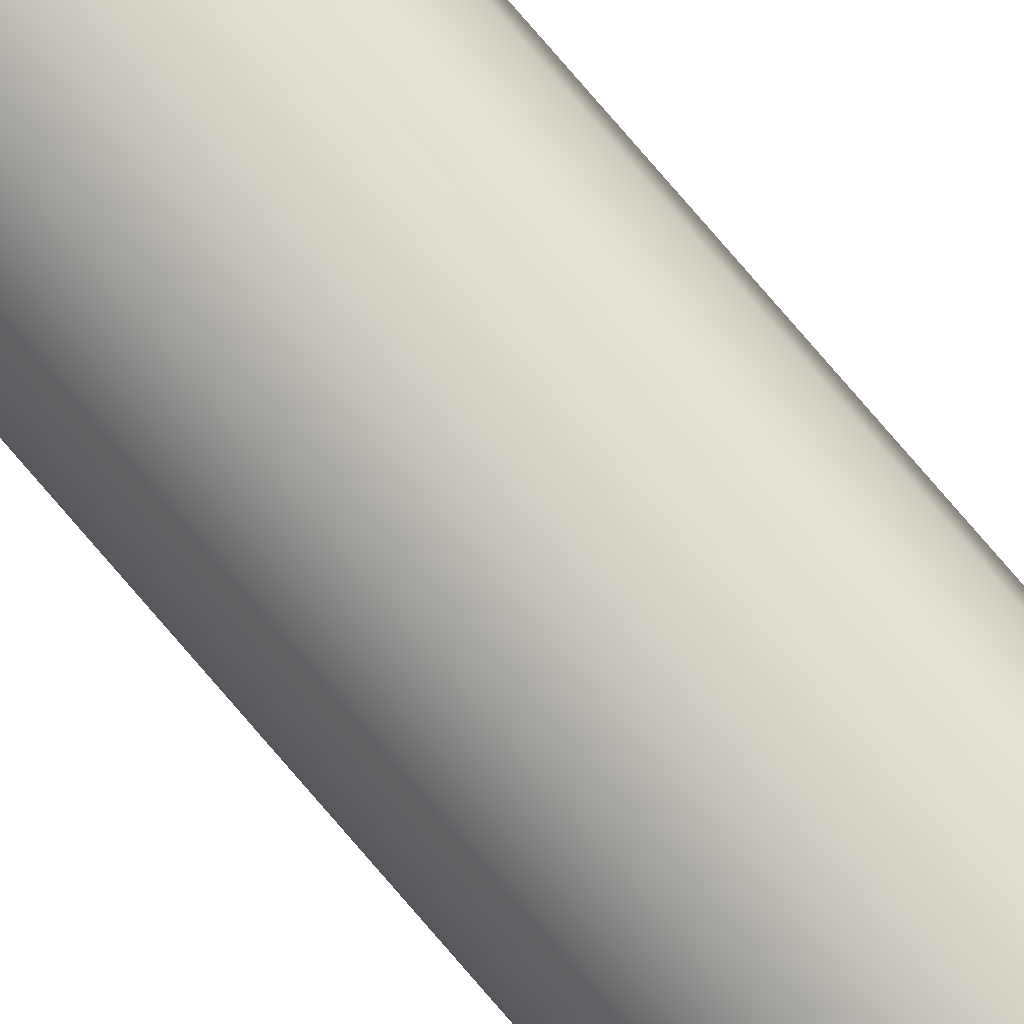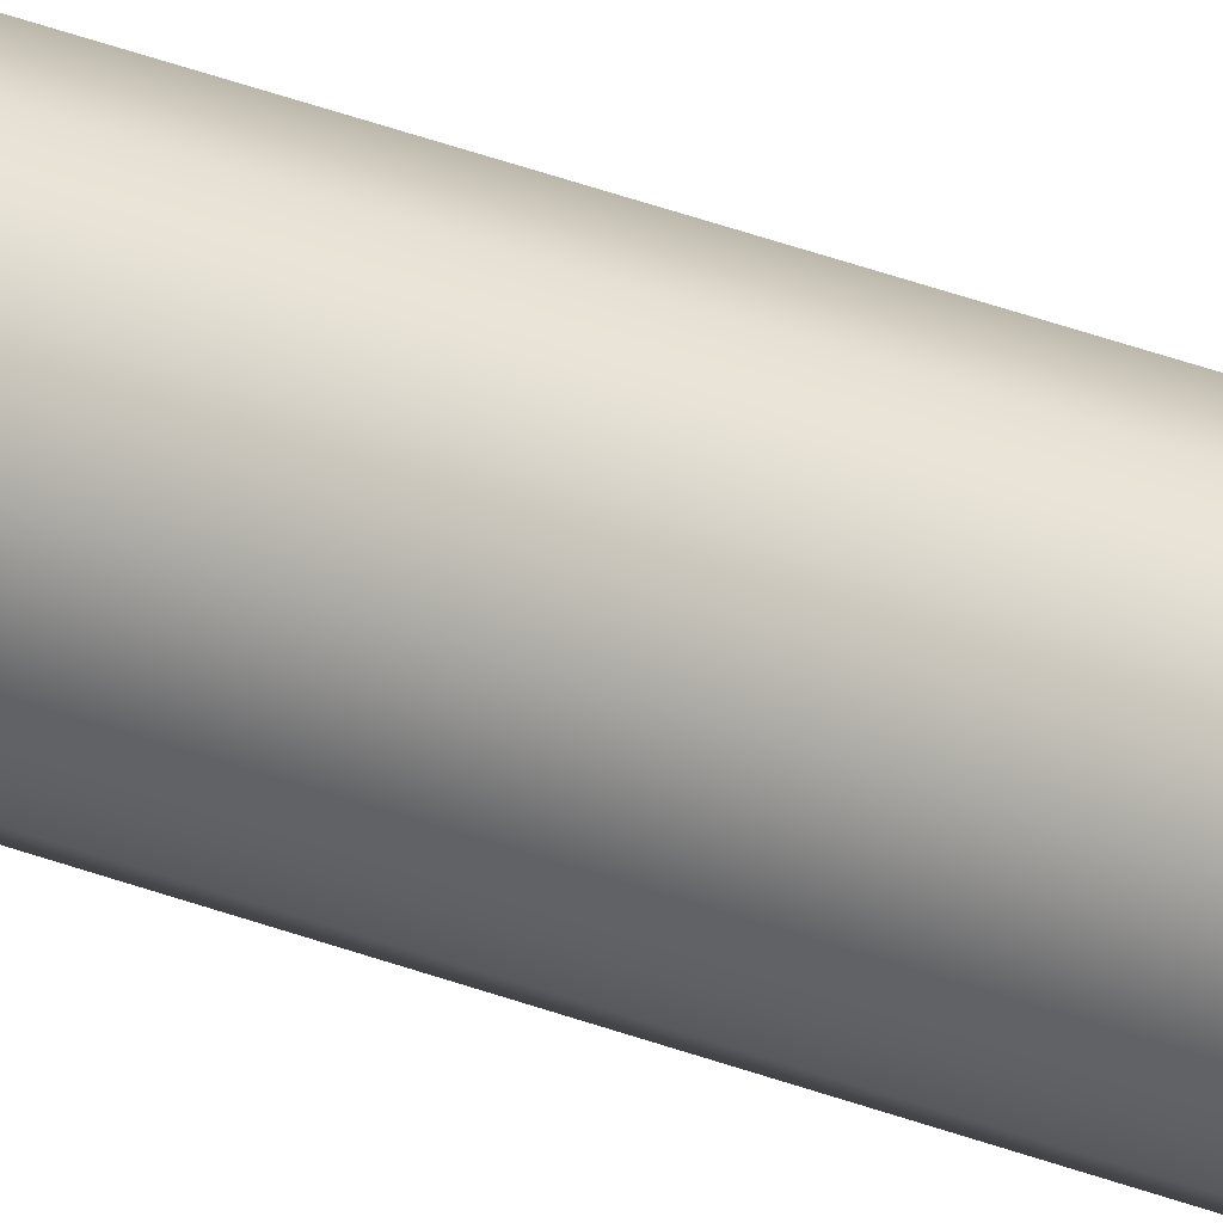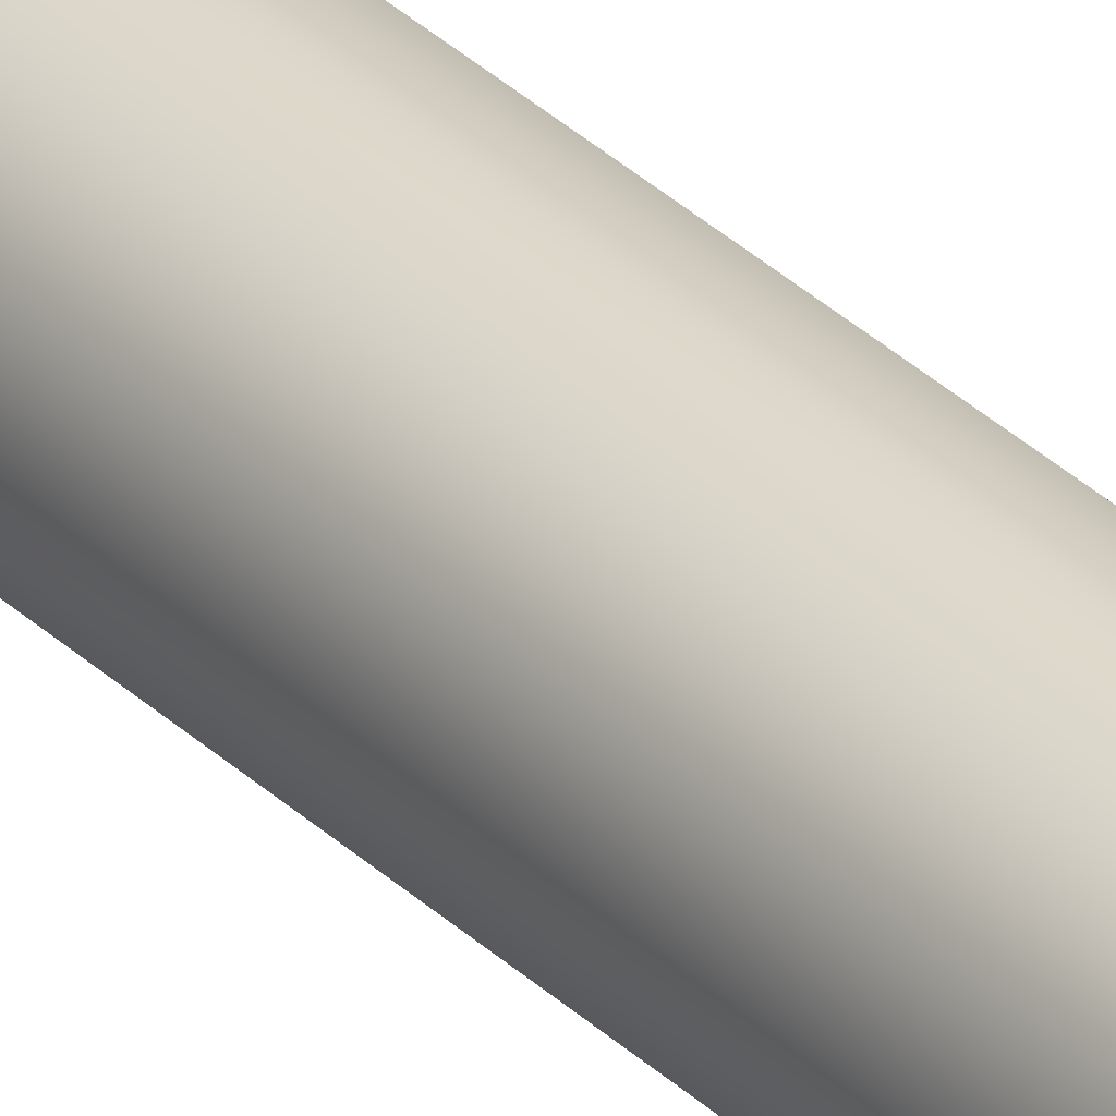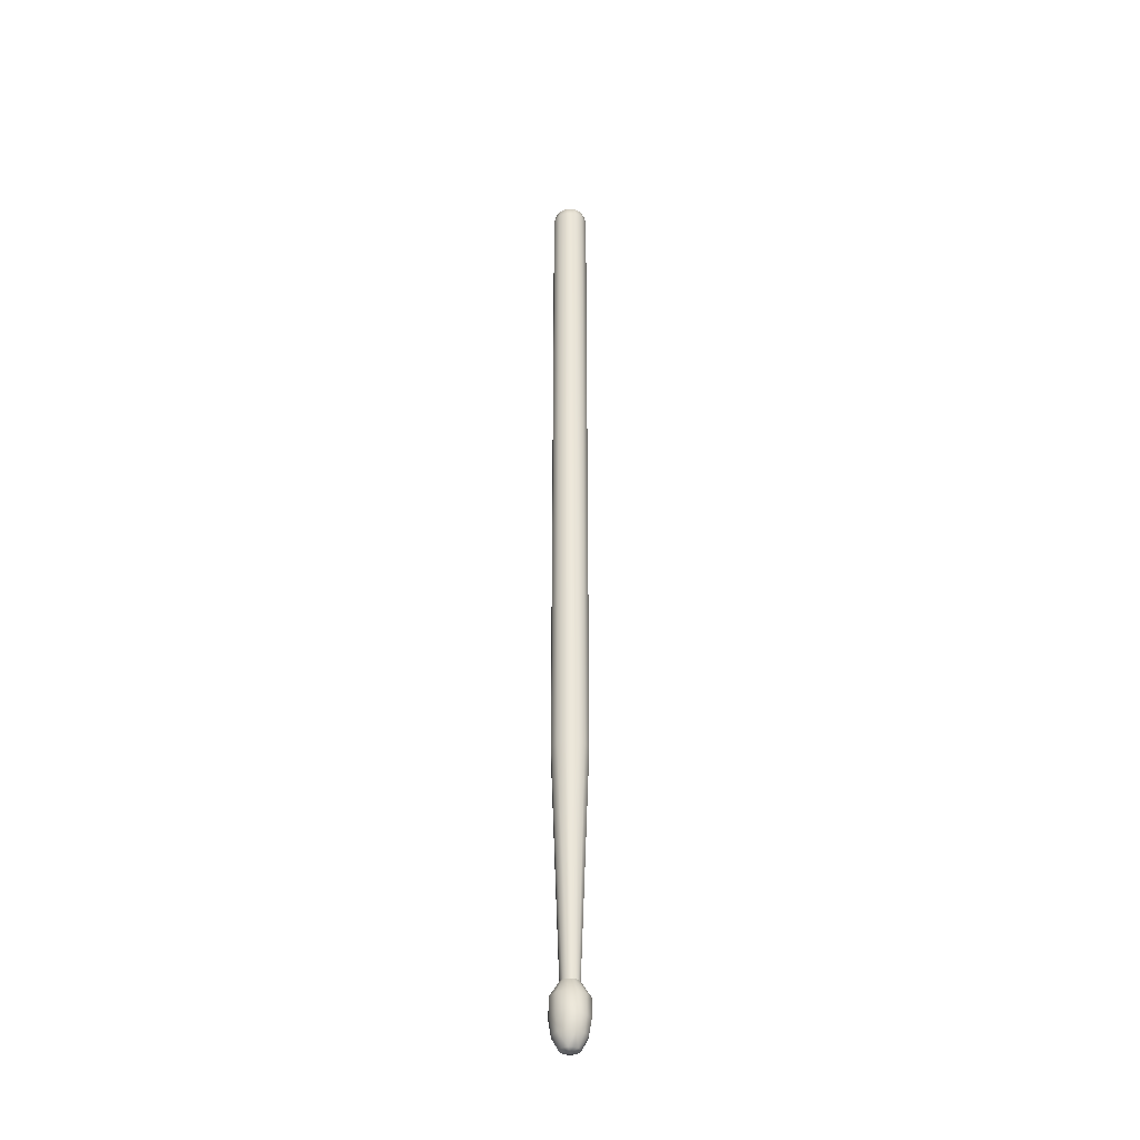
<metadata>
{"format":"obj","ext":"obj","renderer":"f3d","projection":"perspective","resolution":1024,"background":"white","views":[{"elev":75.8,"azim":-40.4,"up":"+Y"},{"elev":36.4,"azim":-63.3,"up":"+Y"},{"elev":29.0,"azim":-34.5,"up":"+Y"},{"elev":-35.8,"azim":-19.1,"up":"+Z"}]}
</metadata>
<code>
g Converted object 0
v 0.2561 -1e-06 -7.192
v 0.2222 -0.1265 -7.192
v 0.1297 -0.2191 -7.192
v 0.003182 -0.253 -7.192
v -0.1233 -0.2191 -7.192
v -0.2159 -0.1265 -7.192
v -0.2498 -1e-06 -7.192
v -0.2159 0.1265 -7.192
v -0.1233 0.2191 -7.192
v 0.003182 0.253 -7.192
v 0.1297 0.2191 -7.192
v 0.2222 0.1265 -7.192
v 0.003177 -0 2.574
v 0.1127 -0.06325 2.54
v 0.1296 -0 2.54
v 0.06643 -0.1095 2.54
v 0.003177 -0.1265 2.54
v -0.06004 -0.1095 2.54
v -0.1064 -0.06325 2.54
v -0.1233 -0 2.54
v -0.1064 0.06325 2.54
v -0.06004 0.1095 2.54
v 0.003177 0.1265 2.54
v 0.06643 0.1095 2.54
v 0.1127 0.06325 2.54
v 0.2561 -0 2.321
v 0.2222 -0 2.447
v 0.1929 -0.1095 2.447
v 0.2222 -0.1265 2.321
v 0.1296 -0.2191 2.321
v 0.1127 -0.1897 2.447
v 0.003177 -0.2191 2.447
v 0.003177 -0.2529 2.321
v -0.1233 -0.2191 2.321
v -0.1064 -0.1897 2.447
v -0.1865 -0.1095 2.447
v -0.2159 -0.1265 2.321
v -0.2498 -0 2.321
v -0.2159 -0 2.447
v -0.1865 0.1095 2.447
v -0.2159 0.1265 2.321
v -0.1233 0.2191 2.321
v -0.1064 0.1897 2.447
v 0.003177 0.2191 2.447
v 0.003177 0.2529 2.321
v 0.1296 0.2191 2.321
v 0.1127 0.1897 2.447
v 0.1929 0.1095 2.447
v 0.2222 0.1265 2.321
v 0.1343 -0 -10.39
v 0.1168 -0.06558 -10.39
v 0.06876 -0.1136 -10.39
v 0.00318 -0.1311 -10.39
v -0.06237 -0.1136 -10.39
v -0.1104 -0.06558 -10.39
v -0.128 -0 -10.39
v -0.1104 0.06558 -10.39
v -0.06237 0.1136 -10.39
v 0.00318 0.1311 -10.39
v 0.06876 0.1136 -10.39
v 0.1168 0.06558 -10.39
v 0.2639 -0 -10.6
v 0.229 -0.1304 -10.6
v 0.1336 -0.2258 -10.6
v 0.003173 -0.2607 -10.6
v -0.1272 -0.2258 -10.6
v -0.2226 -0.1304 -10.6
v -0.2575 -0 -10.6
v -0.2226 0.1304 -10.6
v -0.1272 0.2258 -10.6
v 0.003173 0.2607 -10.6
v 0.1336 0.2258 -10.6
v 0.229 0.1304 -10.6
v 0.003175 -0 -11.27
v 0.1336 -0 -11.24
v 0.1161 -0.06514 -11.24
v 0.06832 -0.113 -11.24
v 0.003175 -0.1304 -11.24
v -0.06197 -0.113 -11.24
v -0.1098 -0.06514 -11.24
v -0.1272 -0 -11.24
v -0.1098 0.06514 -11.24
v -0.06197 0.113 -11.24
v 0.003175 0.1304 -11.24
v 0.06832 0.113 -11.24
v 0.1161 0.06514 -11.24
v 0.229 -0 -11.07
v 0.1987 -0.113 -11.07
v 0.1161 -0.1955 -11.07
v 0.003175 -0.2258 -11.07
v -0.1098 -0.1955 -11.07
v -0.1924 -0.113 -11.07
v -0.2226 -0 -11.07
v -0.1924 0.113 -11.07
v -0.1098 0.1955 -11.07
v 0.003175 0.2258 -11.07
v 0.1161 0.1955 -11.07
v 0.1987 0.113 -11.07
v 0.2639 -0 -10.86
v 0.229 -0.1304 -10.86
v 0.1336 -0.2258 -10.86
v 0.003175 -0.2607 -10.86
v -0.1272 -0.2258 -10.86
v -0.2226 -0.1304 -10.86
v -0.2575 -0 -10.86
v -0.2226 0.1304 -10.86
v -0.1272 0.2258 -10.86
v 0.003175 0.2607 -10.86
v 0.1336 0.2258 -10.86
v 0.229 0.1304 -10.86
f 74 75 76
f 13 14 15
f 74 76 77
f 13 16 14
f 74 77 78
f 13 17 16
f 74 78 79
f 13 18 17
f 74 79 80
f 13 19 18
f 74 80 81
f 13 20 19
f 74 81 82
f 13 21 20
f 74 82 83
f 13 22 21
f 74 83 84
f 13 23 22
f 74 84 85
f 13 24 23
f 74 85 86
f 13 25 24
f 74 86 75
f 13 15 25
f 75 87 88
f 75 88 76
f 76 88 77
f 88 89 77
f 77 89 90
f 77 90 78
f 78 90 79
f 90 91 79
f 79 91 92
f 79 92 80
f 80 92 81
f 92 93 81
f 81 93 94
f 81 94 82
f 82 94 83
f 94 95 83
f 83 95 96
f 83 96 84
f 84 96 85
f 96 97 85
f 85 97 98
f 85 98 86
f 86 98 75
f 98 87 75
f 87 99 88
f 99 100 88
f 88 100 101
f 88 101 89
f 89 101 90
f 101 102 90
f 90 102 103
f 90 103 91
f 91 103 92
f 103 104 92
f 92 104 105
f 92 105 93
f 93 105 94
f 105 106 94
f 94 106 107
f 94 107 95
f 95 107 96
f 107 108 96
f 96 108 109
f 96 109 97
f 97 109 98
f 109 110 98
f 98 110 99
f 98 99 87
f 26 27 28
f 26 28 29
f 29 28 30
f 28 31 30
f 30 31 32
f 30 32 33
f 33 32 34
f 32 35 34
f 34 35 36
f 34 36 37
f 37 36 38
f 36 39 38
f 38 39 40
f 38 40 41
f 41 40 42
f 40 43 42
f 42 43 44
f 42 44 45
f 45 44 46
f 44 47 46
f 46 47 48
f 46 48 49
f 49 48 26
f 48 27 26
f 27 15 28
f 15 14 28
f 28 14 16
f 28 16 31
f 31 16 32
f 16 17 32
f 32 17 18
f 32 18 35
f 35 18 36
f 18 19 36
f 36 19 20
f 36 20 39
f 39 20 40
f 20 21 40
f 40 21 22
f 40 22 43
f 43 22 44
f 22 23 44
f 44 23 24
f 44 24 47
f 47 24 48
f 24 25 48
f 48 25 15
f 48 15 27
f 29 2 1
f 29 1 26
f 30 3 2
f 30 2 29
f 33 4 3
f 33 3 30
f 34 5 4
f 34 4 33
f 37 6 5
f 37 5 34
f 38 7 6
f 38 6 37
f 41 8 7
f 41 7 38
f 42 9 8
f 42 8 41
f 45 10 9
f 45 9 42
f 46 11 10
f 46 10 45
f 49 12 11
f 49 11 46
f 26 1 12
f 26 12 49
f 50 1 2
f 50 2 51
f 51 2 3
f 51 3 52
f 52 3 4
f 52 4 53
f 53 4 5
f 53 5 54
f 54 5 6
f 54 6 55
f 55 6 7
f 55 7 56
f 56 7 8
f 56 8 57
f 57 8 9
f 57 9 58
f 58 9 10
f 58 10 59
f 59 10 11
f 59 11 60
f 60 11 12
f 60 12 61
f 61 12 1
f 61 1 50
f 62 50 51
f 62 51 63
f 63 51 52
f 63 52 64
f 64 52 53
f 64 53 65
f 65 53 54
f 65 54 66
f 66 54 55
f 66 55 67
f 67 55 56
f 67 56 68
f 68 56 57
f 68 57 69
f 69 57 58
f 69 58 70
f 70 58 59
f 70 59 71
f 71 59 60
f 71 60 72
f 72 60 61
f 72 61 73
f 73 61 50
f 73 50 62
f 99 62 63
f 99 63 100
f 100 63 64
f 100 64 101
f 101 64 65
f 101 65 102
f 102 65 66
f 102 66 103
f 103 66 67
f 103 67 104
f 104 67 68
f 104 68 105
f 105 68 69
f 105 69 106
f 106 69 70
f 106 70 107
f 107 70 71
f 107 71 108
f 108 71 72
f 108 72 109
f 109 72 73
f 109 73 110
f 110 73 62
f 110 62 99

</code>
